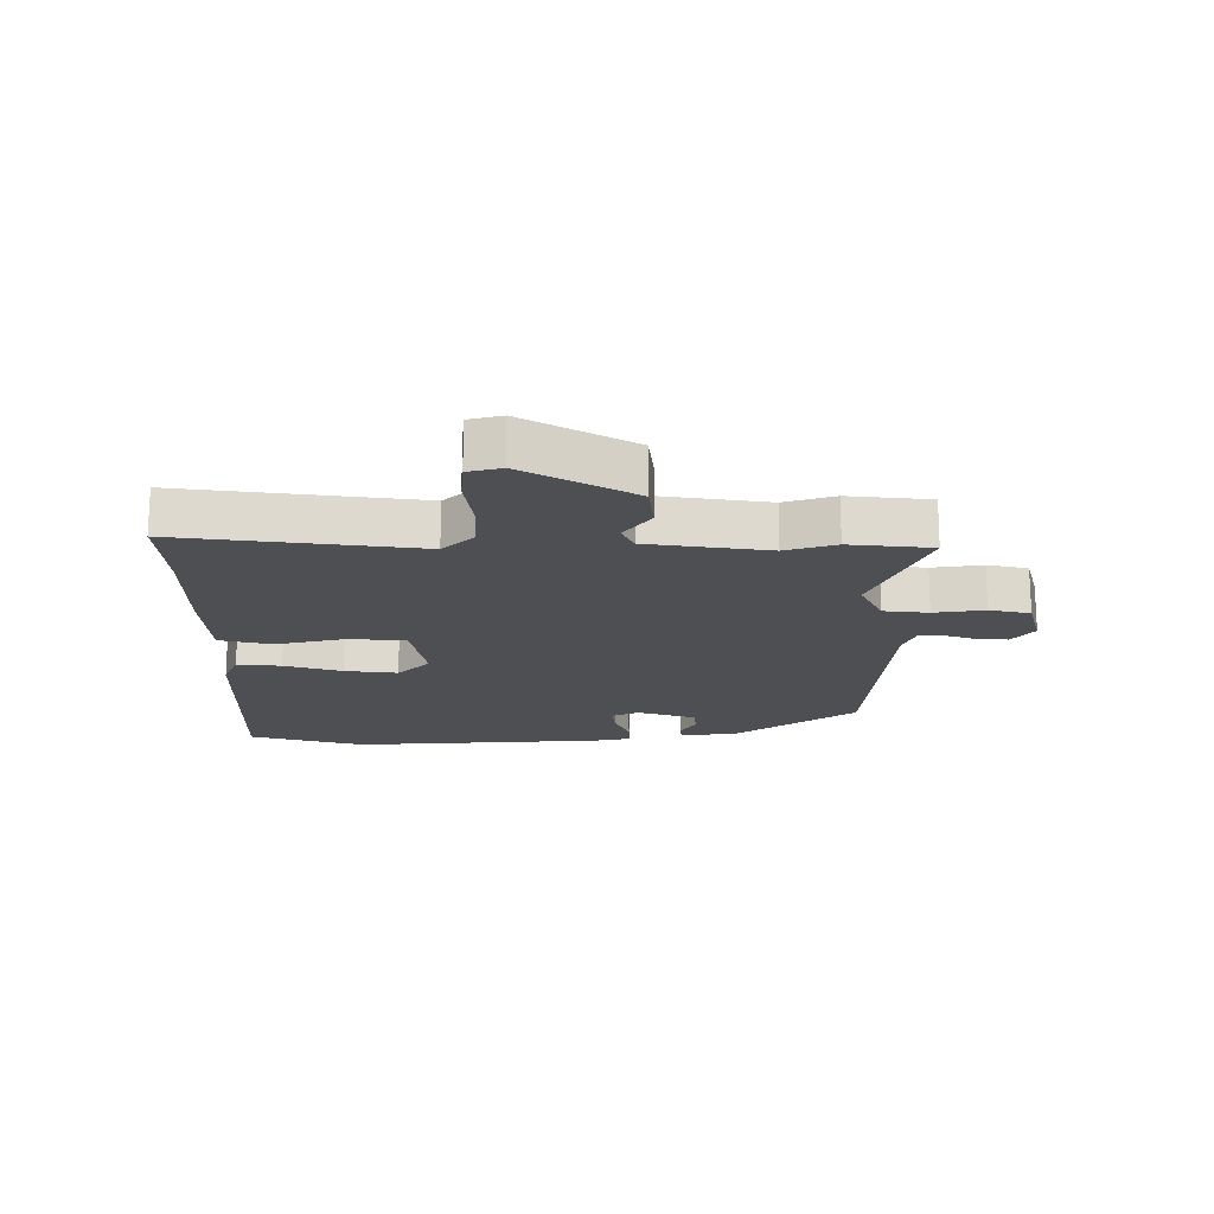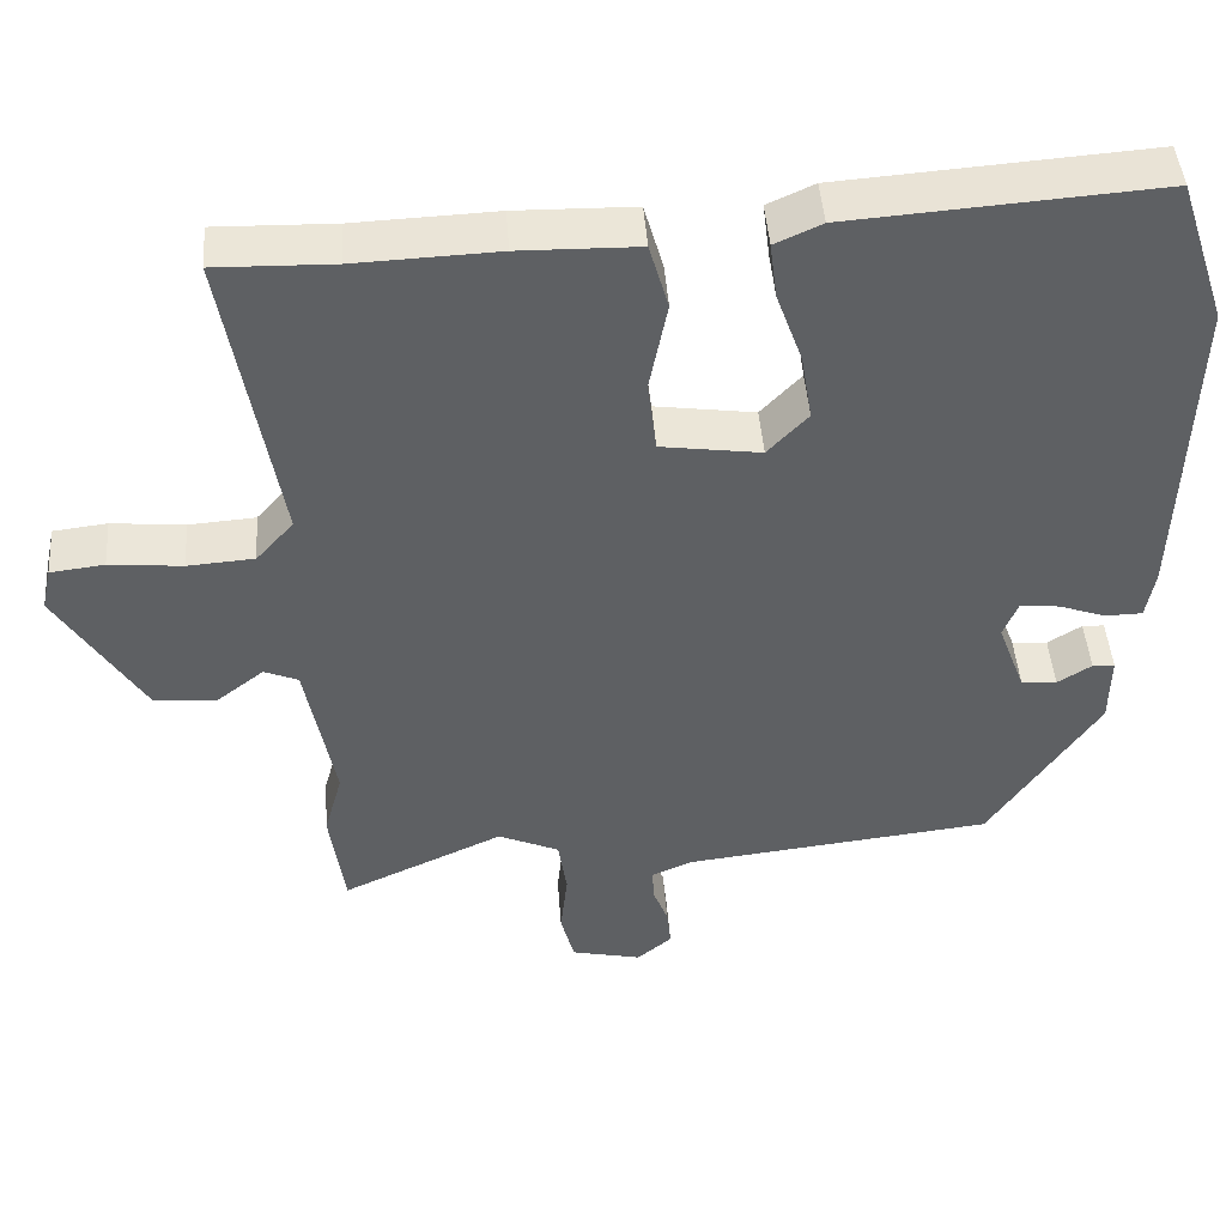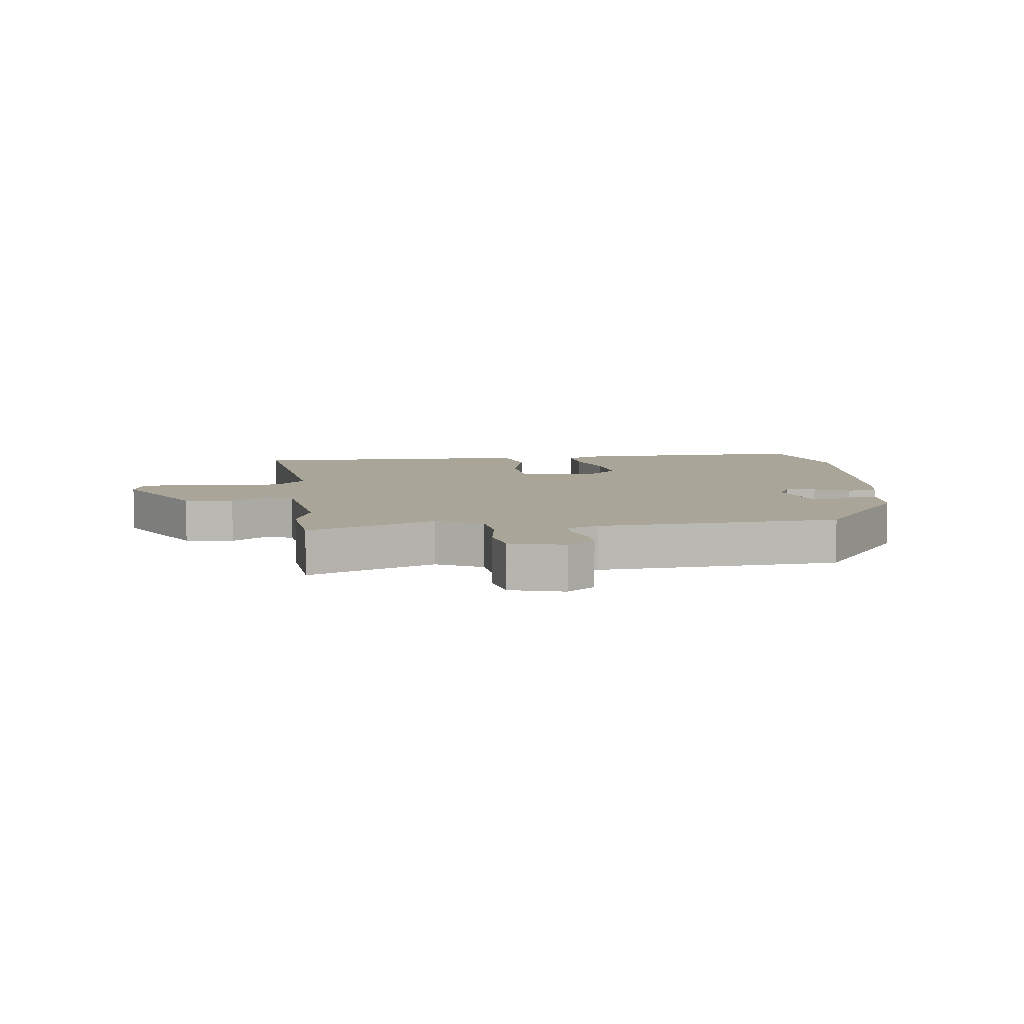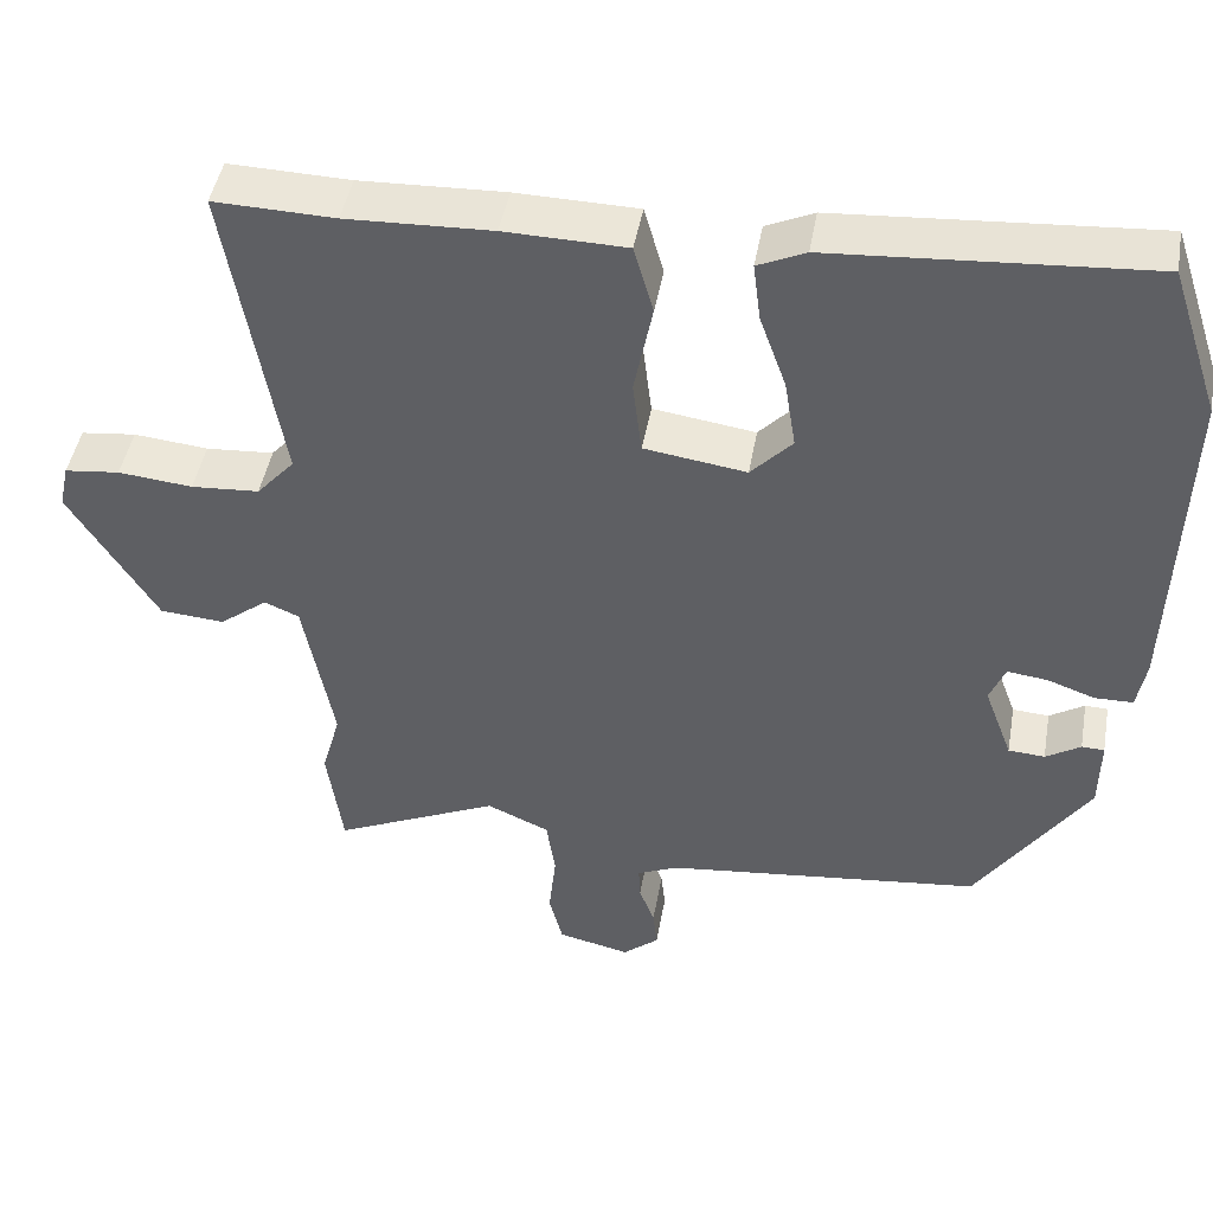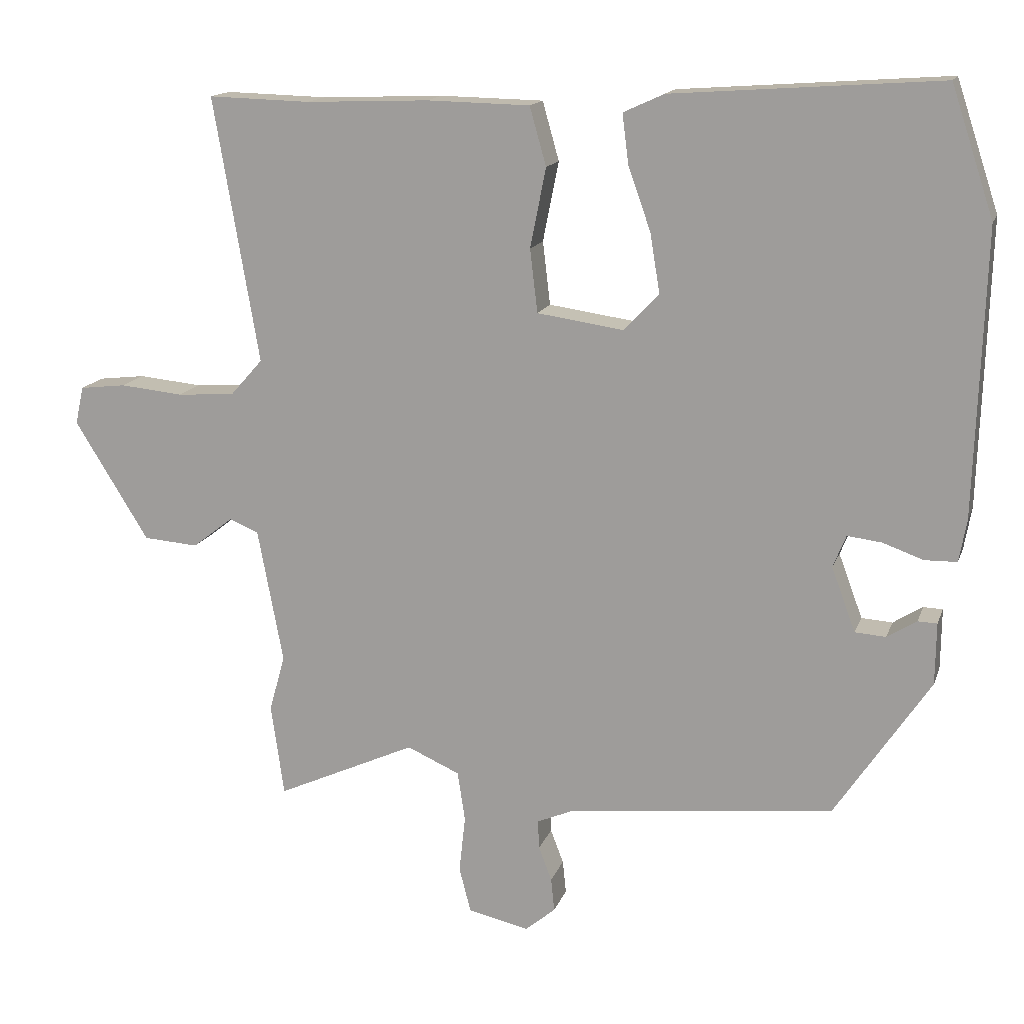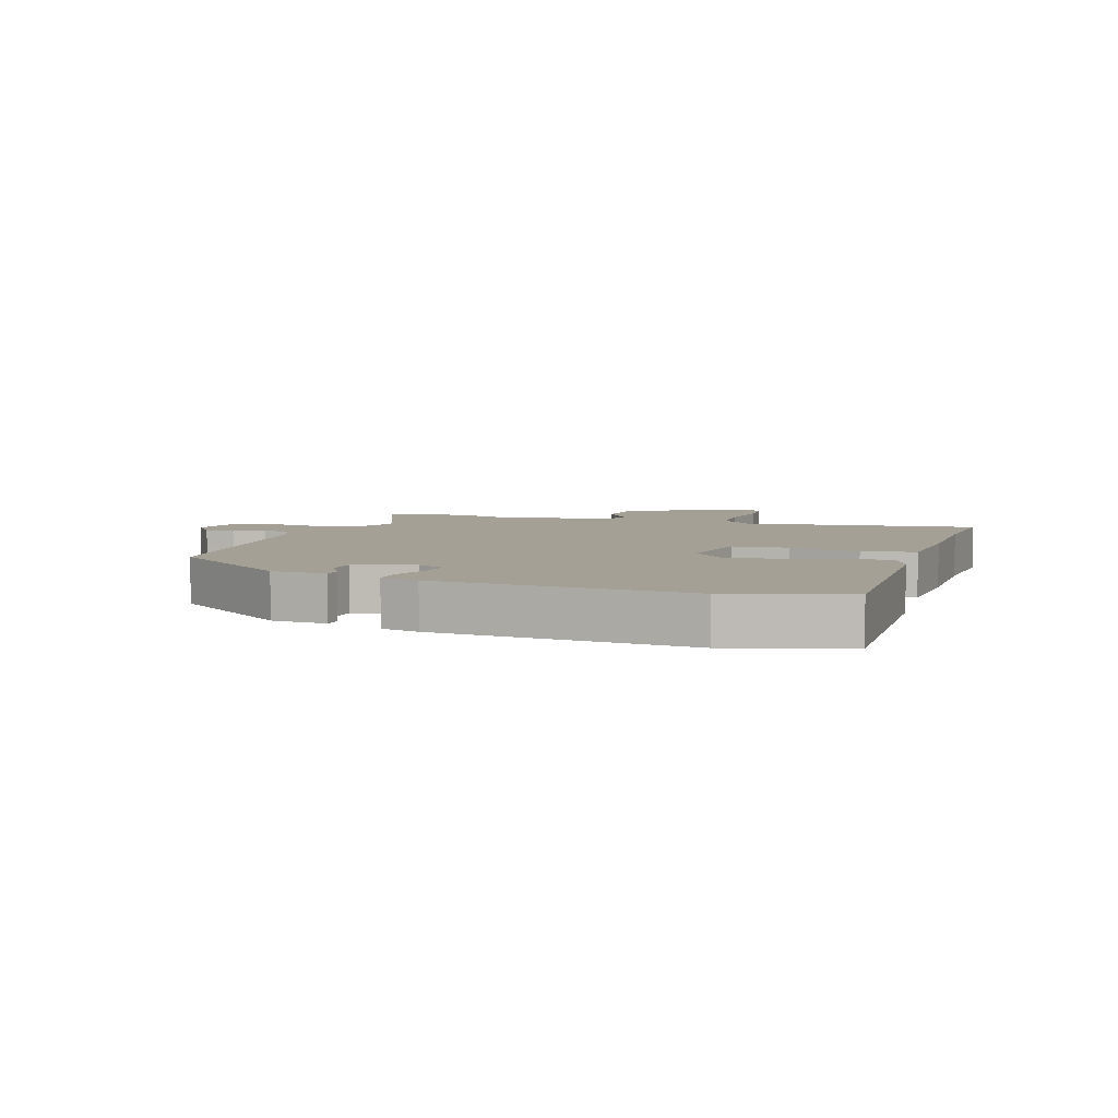
<metadata>
{"format":"obj","ext":"obj","renderer":"f3d","projection":"perspective","resolution":1024,"background":"white","views":[{"elev":-17.7,"azim":92.1,"up":"+Y"},{"elev":45.7,"azim":175.7,"up":"+Z"},{"elev":7.4,"azim":175.6,"up":"+Y"},{"elev":45.6,"azim":-170.0,"up":"+Z"},{"elev":15.1,"azim":-164.2,"up":"+Z"},{"elev":5.7,"azim":-69.5,"up":"+Y"}]}
</metadata>
<code>
v -0.545 0.07 0.364
v -0.483 0.07 0.551
v -0.093 0.07 0.523
v -0.034 0.07 0.496
v -0.043 0.07 0.424
v -0.076 0.07 0.331
v -0.09 0.07 0.245
v -0.039 0.07 0.191
v 0.087 0.07 0.209
v 0.098 0.07 0.301
v 0.075 0.07 0.417
v 0.099 0.07 0.502
v 0.249 0.07 0.505
v 0.428 0.07 0.498
v 0.577 0.07 0.502
v 0.511 0.07 0.116
v 0.558 0.07 0.063
v 0.642 0.07 0.057
v 0.734 0.07 0.066
v 0.802 0.07 0.058
v 0.814 0.07 0.003
v 0.706 0.07 -0.171
v 0.626 0.07 -0.177
v 0.567 0.07 -0.131
v 0.524 0.07 -0.149
v 0.487 0.07 -0.345
v 0.51 0.07 -0.428
v 0.491 0.07 -0.562
v 0.287 0.07 -0.469
v 0.21 0.07 -0.503
v 0.199 0.07 -0.576
v 0.208 0.07 -0.659
v 0.191 0.07 -0.725
v 0.102 0.07 -0.745
v 0.058 0.07 -0.708
v 0.063 0.07 -0.659
v 0.082 0.07 -0.609
v 0.084 0.07 -0.567
v 0.033 0.07 -0.545
v -0.358 0.07 -0.501
v -0.496 0.07 -0.294
v -0.497 0.07 -0.204
v -0.469 0.07 -0.203
v -0.426 0.07 -0.23
v -0.381 0.07 -0.227
v -0.346 0.07 -0.133
v -0.365 0.07 -0.086
v -0.415 0.07 -0.092
v -0.474 0.07 -0.113
v -0.521 0.07 -0.112
v -0.532 0.07 -0.05
v -0.545 0 0.364
v -0.483 0 0.551
v -0.093 0 0.523
v -0.034 0 0.496
v -0.043 0 0.424
v -0.076 0 0.331
v -0.09 0 0.245
v -0.039 0 0.191
v 0.087 0 0.209
v 0.098 0 0.301
v 0.075 0 0.417
v 0.099 0 0.502
v 0.249 0 0.505
v 0.428 0 0.498
v 0.577 0 0.502
v 0.511 0 0.116
v 0.558 0 0.063
v 0.642 0 0.057
v 0.734 0 0.066
v 0.802 0 0.058
v 0.814 0 0.003
v 0.706 0 -0.171
v 0.626 0 -0.177
v 0.567 0 -0.131
v 0.524 0 -0.149
v 0.487 0 -0.345
v 0.51 0 -0.428
v 0.491 0 -0.562
v 0.287 0 -0.469
v 0.21 0 -0.503
v 0.199 0 -0.576
v 0.208 0 -0.659
v 0.191 0 -0.725
v 0.102 0 -0.745
v 0.058 0 -0.708
v 0.063 0 -0.659
v 0.082 0 -0.609
v 0.084 0 -0.567
v 0.033 0 -0.545
v -0.358 0 -0.501
v -0.496 0 -0.294
v -0.497 0 -0.204
v -0.469 0 -0.203
v -0.426 0 -0.23
v -0.381 0 -0.227
v -0.346 0 -0.133
v -0.365 0 -0.086
v -0.415 0 -0.092
v -0.474 0 -0.113
v -0.521 0 -0.112
v -0.532 0 -0.05
f 4 5 6
f 3 4 6
f 2 3 6
f 1 2 6
f 51 1 6
f 50 51 6
f 49 50 6
f 48 49 6
f 47 48 6 7
f 46 47 7 8
f 45 46 8 9
f 42 43 44
f 41 42 44
f 40 41 44
f 39 40 44
f 38 39 44 45
f 35 36 37
f 34 35 37
f 33 34 37
f 32 33 37
f 31 32 37
f 30 31 37 38
f 26 27 28 29
f 25 26 29 30
f 22 23 24
f 21 22 24
f 20 21 24
f 19 20 24
f 18 19 24
f 17 18 24 25
f 38 45 9
f 30 38 9
f 25 30 9
f 17 25 9
f 16 17 9
f 12 13 14
f 11 12 14
f 10 11 14
f 14 15 16
f 10 14 16
f 9 10 16
f 57 56 55
f 57 55 54
f 57 54 53
f 57 53 52
f 57 52 102
f 57 102 101
f 57 101 100
f 57 100 99
f 58 57 99 98
f 59 58 98 97
f 60 59 97 96
f 95 94 93
f 95 93 92
f 95 92 91
f 95 91 90
f 96 95 90 89
f 88 87 86
f 88 86 85
f 88 85 84
f 88 84 83
f 88 83 82
f 89 88 82 81
f 80 79 78 77
f 81 80 77 76
f 75 74 73
f 75 73 72
f 75 72 71
f 75 71 70
f 75 70 69
f 76 75 69 68
f 60 96 89
f 60 89 81
f 60 81 76
f 60 76 68
f 60 68 67
f 65 64 63
f 65 63 62
f 65 62 61
f 67 66 65
f 67 65 61
f 67 61 60
f 1 52 53 2
f 2 53 54 3
f 3 54 55 4
f 4 55 56 5
f 5 56 57 6
f 6 57 58 7
f 7 58 59 8
f 8 59 60 9
f 9 60 61 10
f 10 61 62 11
f 11 62 63 12
f 12 63 64 13
f 13 64 65 14
f 14 65 66 15
f 15 66 67 16
f 16 67 68 17
f 17 68 69 18
f 18 69 70 19
f 19 70 71 20
f 20 71 72 21
f 21 72 73 22
f 22 73 74 23
f 23 74 75 24
f 24 75 76 25
f 25 76 77 26
f 26 77 78 27
f 27 78 79 28
f 28 79 80 29
f 29 80 81 30
f 30 81 82 31
f 31 82 83 32
f 32 83 84 33
f 33 84 85 34
f 34 85 86 35
f 35 86 87 36
f 36 87 88 37
f 37 88 89 38
f 38 89 90 39
f 39 90 91 40
f 40 91 92 41
f 41 92 93 42
f 42 93 94 43
f 43 94 95 44
f 44 95 96 45
f 45 96 97 46
f 46 97 98 47
f 47 98 99 48
f 48 99 100 49
f 49 100 101 50
f 50 101 102 51
f 51 102 52 1

</code>
